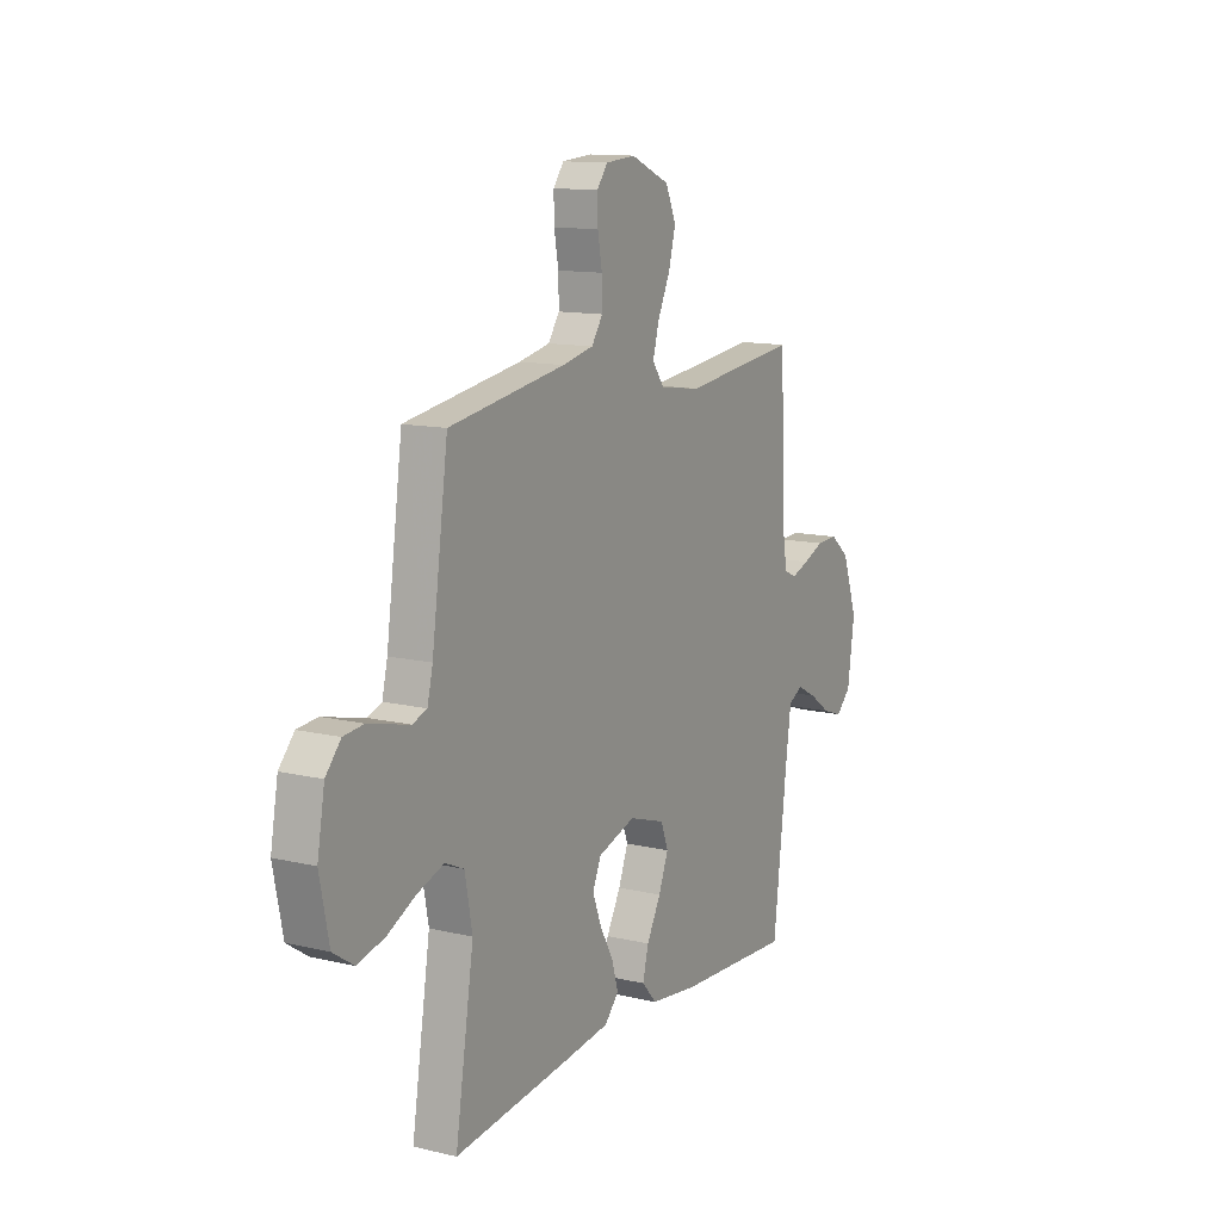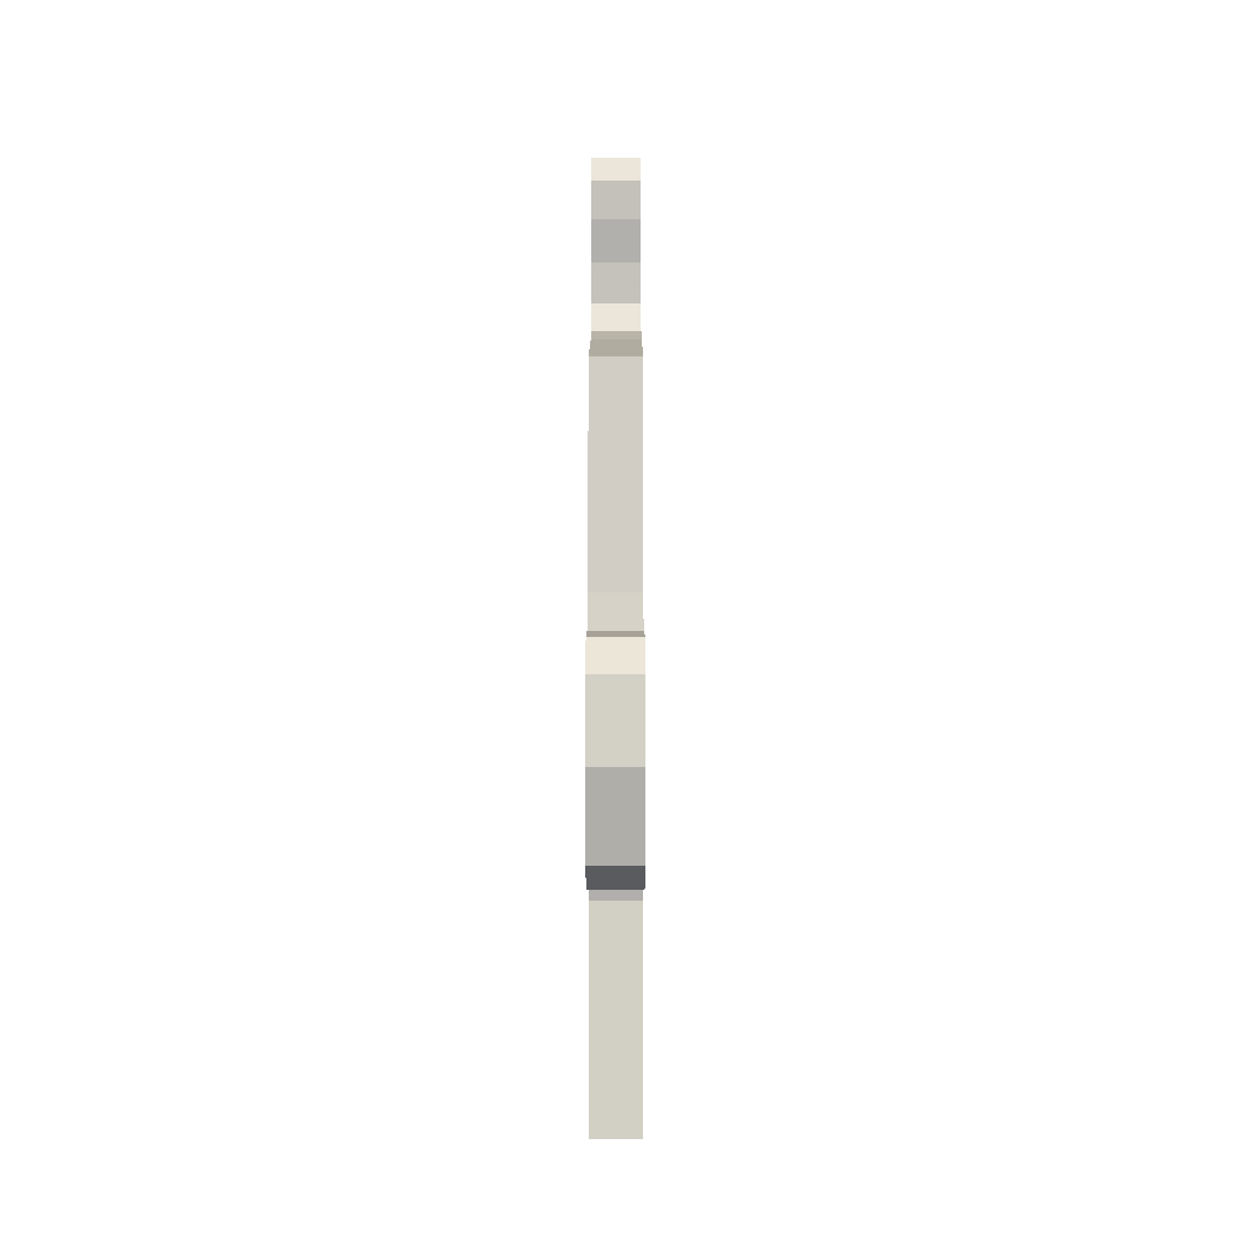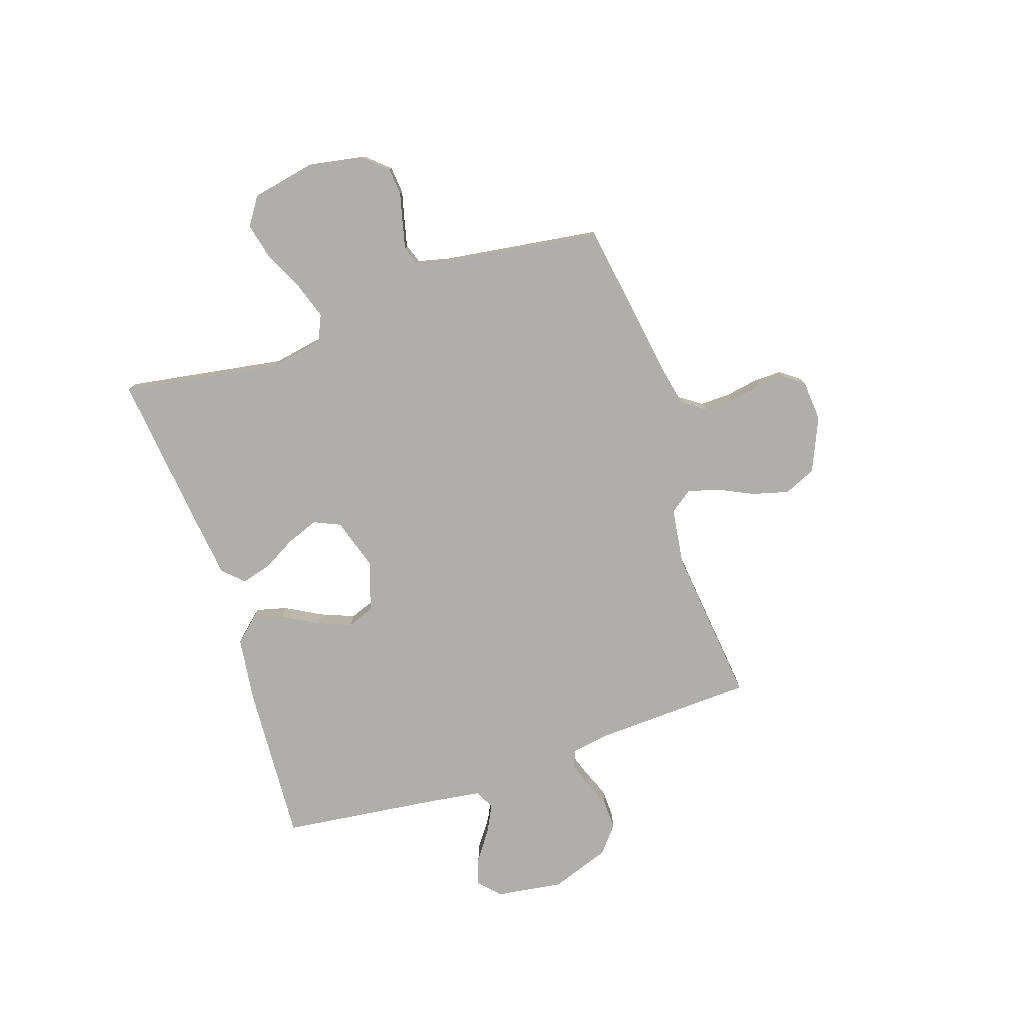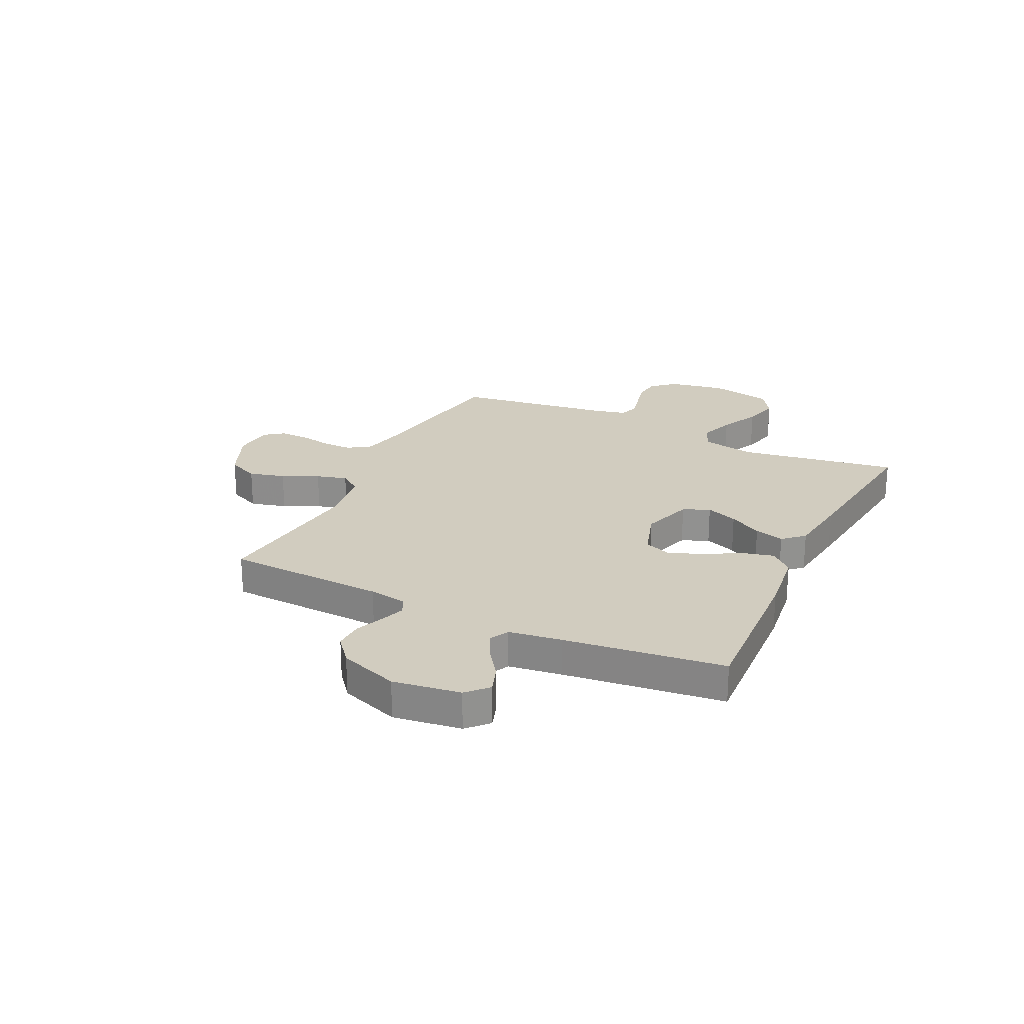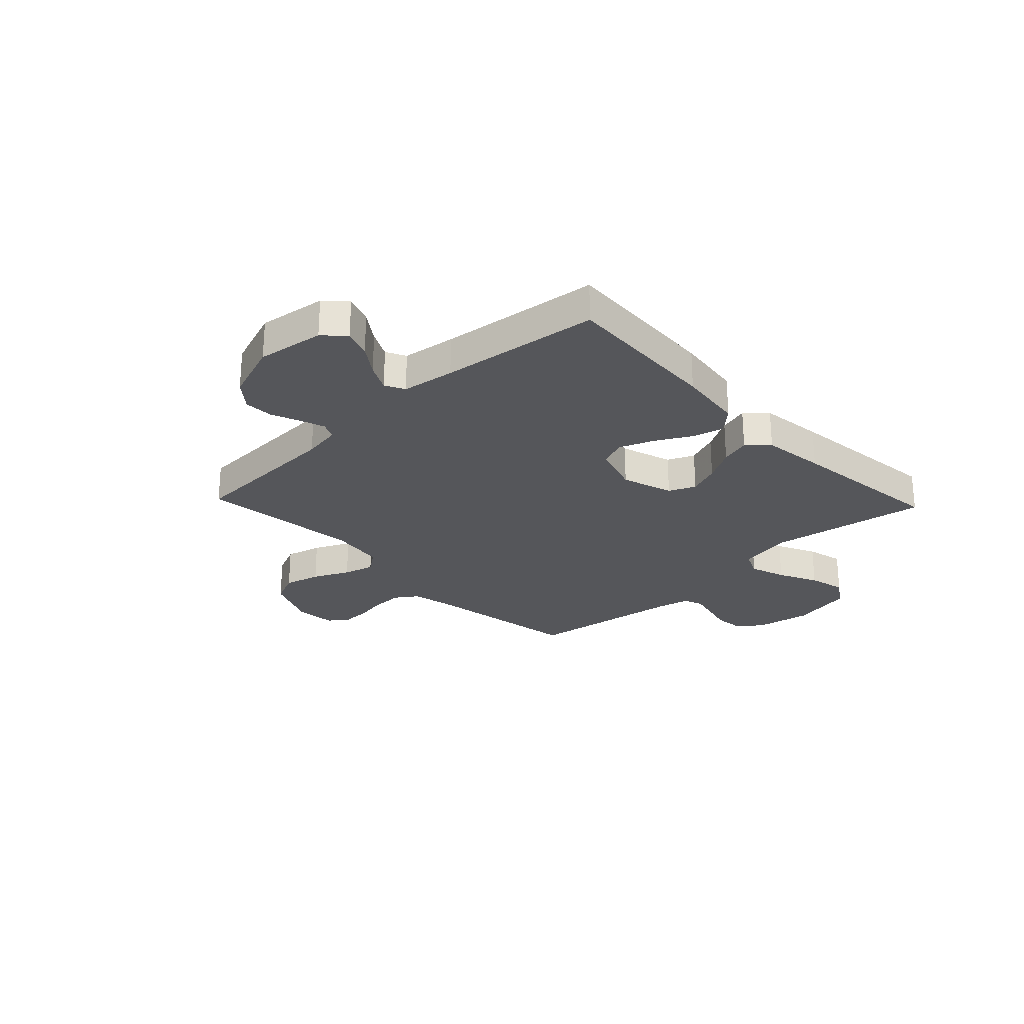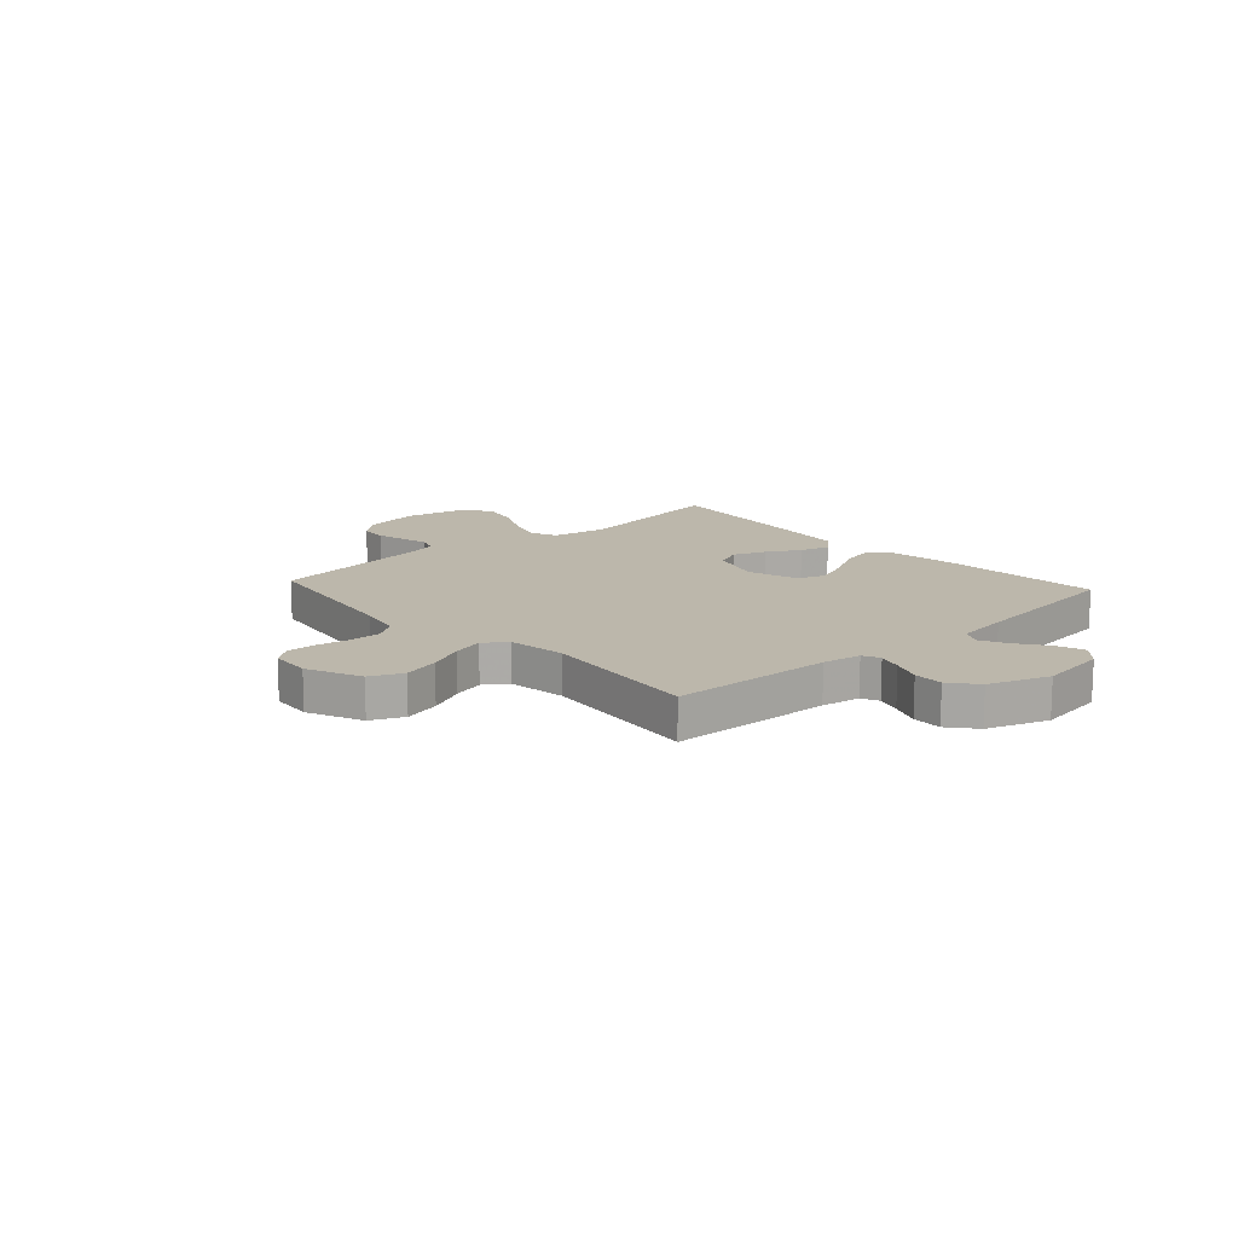
<metadata>
{"format":"obj","ext":"obj","renderer":"f3d","projection":"perspective","resolution":1024,"background":"white","views":[{"elev":12.5,"azim":-61.1,"up":"+Z"},{"elev":1.0,"azim":-89.9,"up":"+Z"},{"elev":-77.9,"azim":-71.7,"up":"+Y"},{"elev":23.8,"azim":115.8,"up":"+Y"},{"elev":-25.9,"azim":133.5,"up":"+Y"},{"elev":14.3,"azim":47.8,"up":"+Y"}]}
</metadata>
<code>
v 0.5 0.07 -0.5
v 0.2 0.07 -0.483
v 0.075 0.07 -0.467
v 0.036 0.07 -0.424
v 0.051 0.07 -0.365
v 0.088 0.07 -0.298
v 0.113 0.07 -0.234
v 0.094 0.07 -0.183
v 0 0.07 -0.153
v -0.097 0.07 -0.184
v -0.119 0.07 -0.234
v -0.096 0.07 -0.294
v -0.061 0.07 -0.356
v -0.045 0.07 -0.412
v -0.081 0.07 -0.451
v -0.2 0.07 -0.466
v -0.5 0.07 -0.5
v -0.452 0.07 -0.2
v -0.471 0.07 -0.099
v -0.52 0.07 -0.077
v -0.588 0.07 -0.1
v -0.662 0.07 -0.136
v -0.732 0.07 -0.153
v -0.785 0.07 -0.118
v -0.809 0.07 0
v -0.79 0.07 0.106
v -0.751 0.07 0.15
v -0.699 0.07 0.155
v -0.643 0.07 0.141
v -0.593 0.07 0.129
v -0.556 0.07 0.142
v -0.542 0.07 0.2
v -0.5 0.07 0.5
v -0.2 0.07 0.547
v -0.12 0.07 0.564
v -0.091 0.07 0.606
v -0.092 0.07 0.664
v -0.103 0.07 0.725
v -0.104 0.07 0.779
v -0.077 0.07 0.815
v 0 0.07 0.821
v 0.101 0.07 0.777
v 0.128 0.07 0.717
v 0.11 0.07 0.649
v 0.078 0.07 0.581
v 0.062 0.07 0.523
v 0.093 0.07 0.481
v 0.2 0.07 0.466
v 0.5 0.07 0.5
v 0.513 0.07 0.2
v 0.525 0.07 0.128
v 0.557 0.07 0.113
v 0.603 0.07 0.129
v 0.657 0.07 0.151
v 0.712 0.07 0.153
v 0.762 0.07 0.112
v 0.802 0.07 0
v 0.784 0.07 -0.127
v 0.745 0.07 -0.164
v 0.693 0.07 -0.146
v 0.638 0.07 -0.107
v 0.587 0.07 -0.081
v 0.55 0.07 -0.1
v 0.536 0.07 -0.2
v 0.5 0 -0.5
v 0.2 0 -0.483
v 0.075 0 -0.467
v 0.036 0 -0.424
v 0.051 0 -0.365
v 0.088 0 -0.298
v 0.113 0 -0.234
v 0.094 0 -0.183
v 0 0 -0.153
v -0.097 0 -0.184
v -0.119 0 -0.234
v -0.096 0 -0.294
v -0.061 0 -0.356
v -0.045 0 -0.412
v -0.081 0 -0.451
v -0.2 0 -0.466
v -0.5 0 -0.5
v -0.452 0 -0.2
v -0.471 0 -0.099
v -0.52 0 -0.077
v -0.588 0 -0.1
v -0.662 0 -0.136
v -0.732 0 -0.153
v -0.785 0 -0.118
v -0.809 0 0
v -0.79 0 0.106
v -0.751 0 0.15
v -0.699 0 0.155
v -0.643 0 0.141
v -0.593 0 0.129
v -0.556 0 0.142
v -0.542 0 0.2
v -0.5 0 0.5
v -0.2 0 0.547
v -0.12 0 0.564
v -0.091 0 0.606
v -0.092 0 0.664
v -0.103 0 0.725
v -0.104 0 0.779
v -0.077 0 0.815
v 0 0 0.821
v 0.101 0 0.777
v 0.128 0 0.717
v 0.11 0 0.649
v 0.078 0 0.581
v 0.062 0 0.523
v 0.093 0 0.481
v 0.2 0 0.466
v 0.5 0 0.5
v 0.513 0 0.2
v 0.525 0 0.128
v 0.557 0 0.113
v 0.603 0 0.129
v 0.657 0 0.151
v 0.712 0 0.153
v 0.762 0 0.112
v 0.802 0 0
v 0.784 0 -0.127
v 0.745 0 -0.164
v 0.693 0 -0.146
v 0.638 0 -0.107
v 0.587 0 -0.081
v 0.55 0 -0.1
v 0.536 0 -0.2
f 59 60 61
f 58 59 61
f 57 58 61
f 56 57 61
f 55 56 61
f 54 55 61
f 53 54 61
f 52 53 61 62
f 51 52 62 63
f 48 49 50
f 51 63 64
f 50 51 64
f 48 50 64
f 47 48 64
f 43 44 45
f 42 43 45
f 41 42 45
f 40 41 45
f 39 40 45
f 38 39 45
f 37 38 45
f 36 37 45 46
f 64 1 2
f 47 64 2
f 46 47 2
f 36 46 2
f 35 36 2
f 27 28 29
f 26 27 29
f 25 26 29
f 24 25 29
f 23 24 29
f 22 23 29
f 21 22 29
f 20 21 29 30
f 19 20 30 31
f 16 17 18
f 15 16 18
f 14 15 18
f 13 14 18
f 12 13 18
f 11 12 18 19
f 19 31 32
f 11 19 32
f 10 11 32
f 4 5 6
f 3 4 6
f 2 3 6
f 2 6 7
f 35 2 7
f 32 33 34
f 10 32 34
f 9 10 34
f 8 9 34 35
f 7 8 35
f 125 124 123
f 125 123 122
f 125 122 121
f 125 121 120
f 125 120 119
f 125 119 118
f 125 118 117
f 126 125 117 116
f 127 126 116 115
f 114 113 112
f 128 127 115
f 128 115 114
f 128 114 112
f 128 112 111
f 109 108 107
f 109 107 106
f 109 106 105
f 109 105 104
f 109 104 103
f 109 103 102
f 109 102 101
f 110 109 101 100
f 66 65 128
f 66 128 111
f 66 111 110
f 66 110 100
f 66 100 99
f 93 92 91
f 93 91 90
f 93 90 89
f 93 89 88
f 93 88 87
f 93 87 86
f 93 86 85
f 94 93 85 84
f 95 94 84 83
f 82 81 80
f 82 80 79
f 82 79 78
f 82 78 77
f 82 77 76
f 83 82 76 75
f 96 95 83
f 96 83 75
f 96 75 74
f 70 69 68
f 70 68 67
f 70 67 66
f 71 70 66
f 71 66 99
f 98 97 96
f 98 96 74
f 98 74 73
f 99 98 73 72
f 99 72 71
f 1 65 66 2
f 2 66 67 3
f 3 67 68 4
f 4 68 69 5
f 5 69 70 6
f 6 70 71 7
f 7 71 72 8
f 8 72 73 9
f 9 73 74 10
f 10 74 75 11
f 11 75 76 12
f 12 76 77 13
f 13 77 78 14
f 14 78 79 15
f 15 79 80 16
f 16 80 81 17
f 17 81 82 18
f 18 82 83 19
f 19 83 84 20
f 20 84 85 21
f 21 85 86 22
f 22 86 87 23
f 23 87 88 24
f 24 88 89 25
f 25 89 90 26
f 26 90 91 27
f 27 91 92 28
f 28 92 93 29
f 29 93 94 30
f 30 94 95 31
f 31 95 96 32
f 32 96 97 33
f 33 97 98 34
f 34 98 99 35
f 35 99 100 36
f 36 100 101 37
f 37 101 102 38
f 38 102 103 39
f 39 103 104 40
f 40 104 105 41
f 41 105 106 42
f 42 106 107 43
f 43 107 108 44
f 44 108 109 45
f 45 109 110 46
f 46 110 111 47
f 47 111 112 48
f 48 112 113 49
f 49 113 114 50
f 50 114 115 51
f 51 115 116 52
f 52 116 117 53
f 53 117 118 54
f 54 118 119 55
f 55 119 120 56
f 56 120 121 57
f 57 121 122 58
f 58 122 123 59
f 59 123 124 60
f 60 124 125 61
f 61 125 126 62
f 62 126 127 63
f 63 127 128 64
f 64 128 65 1

</code>
